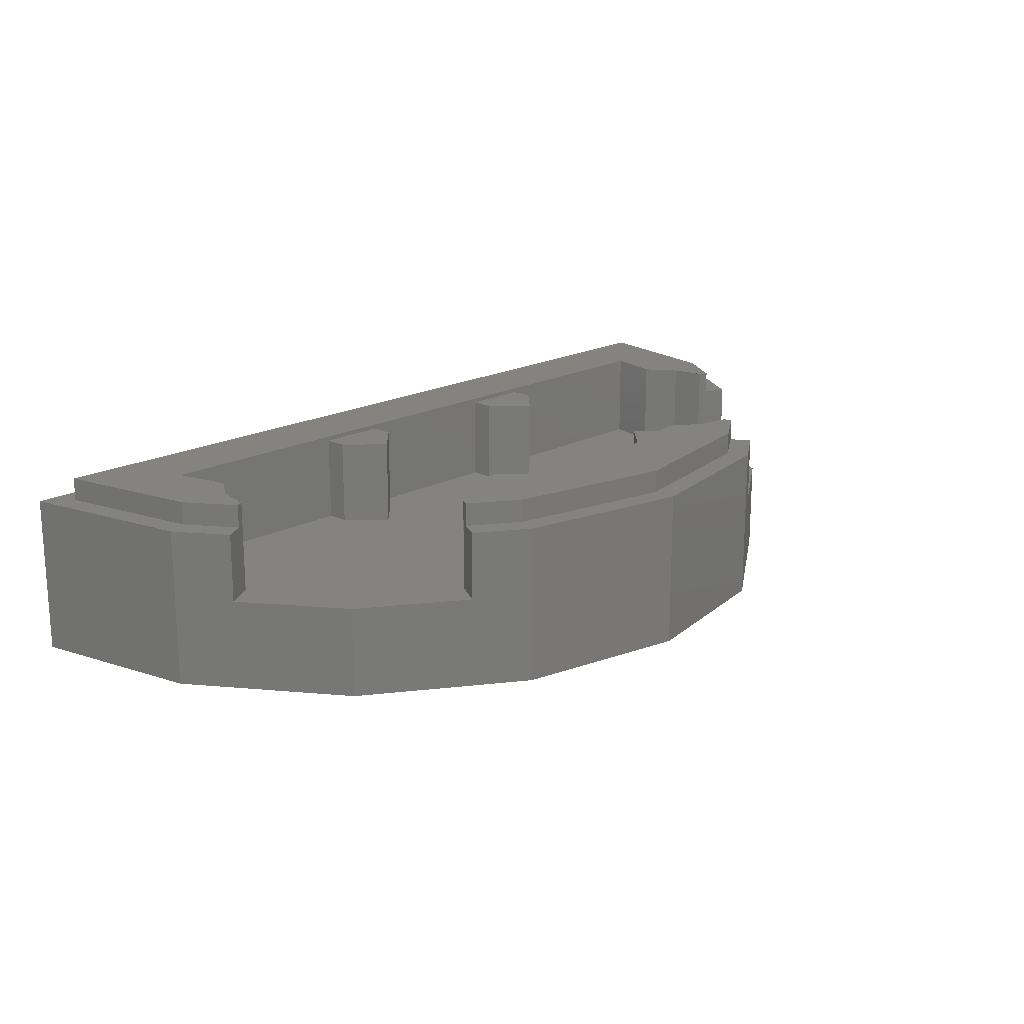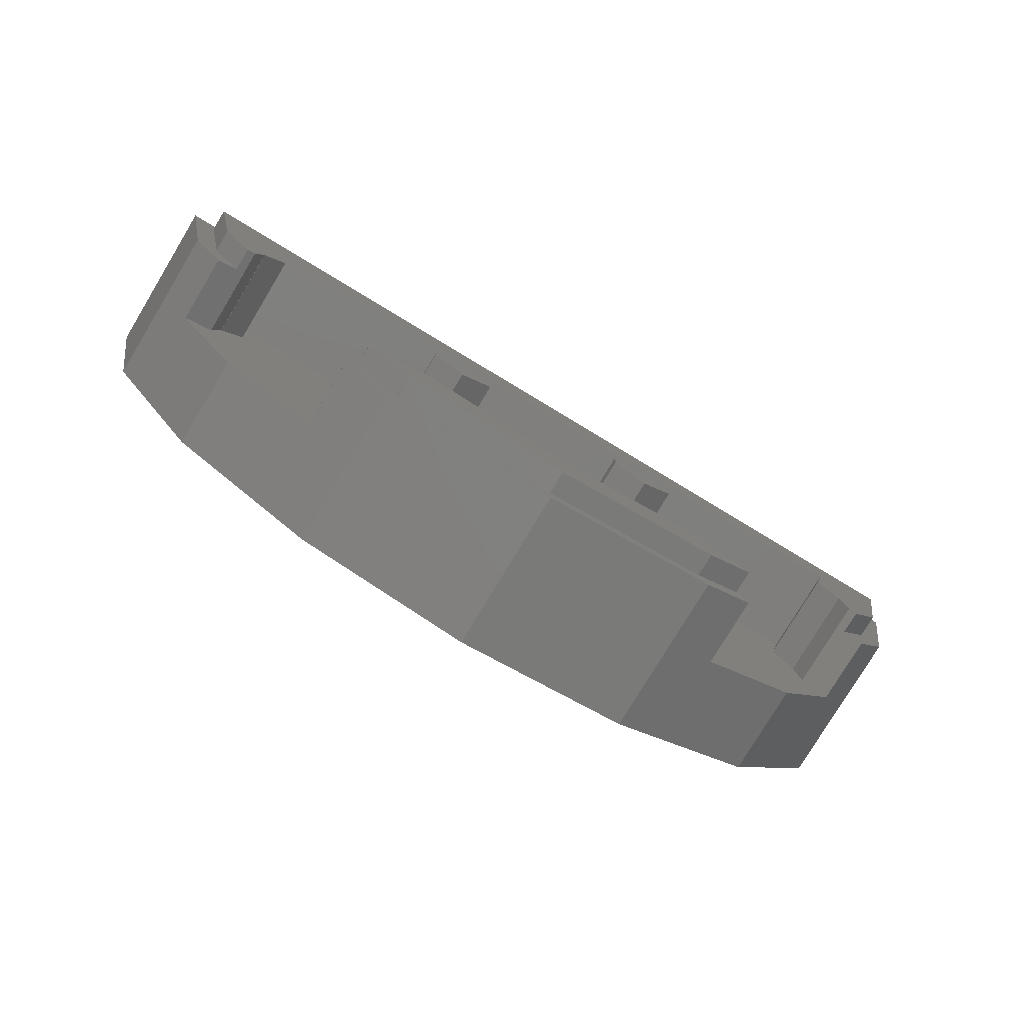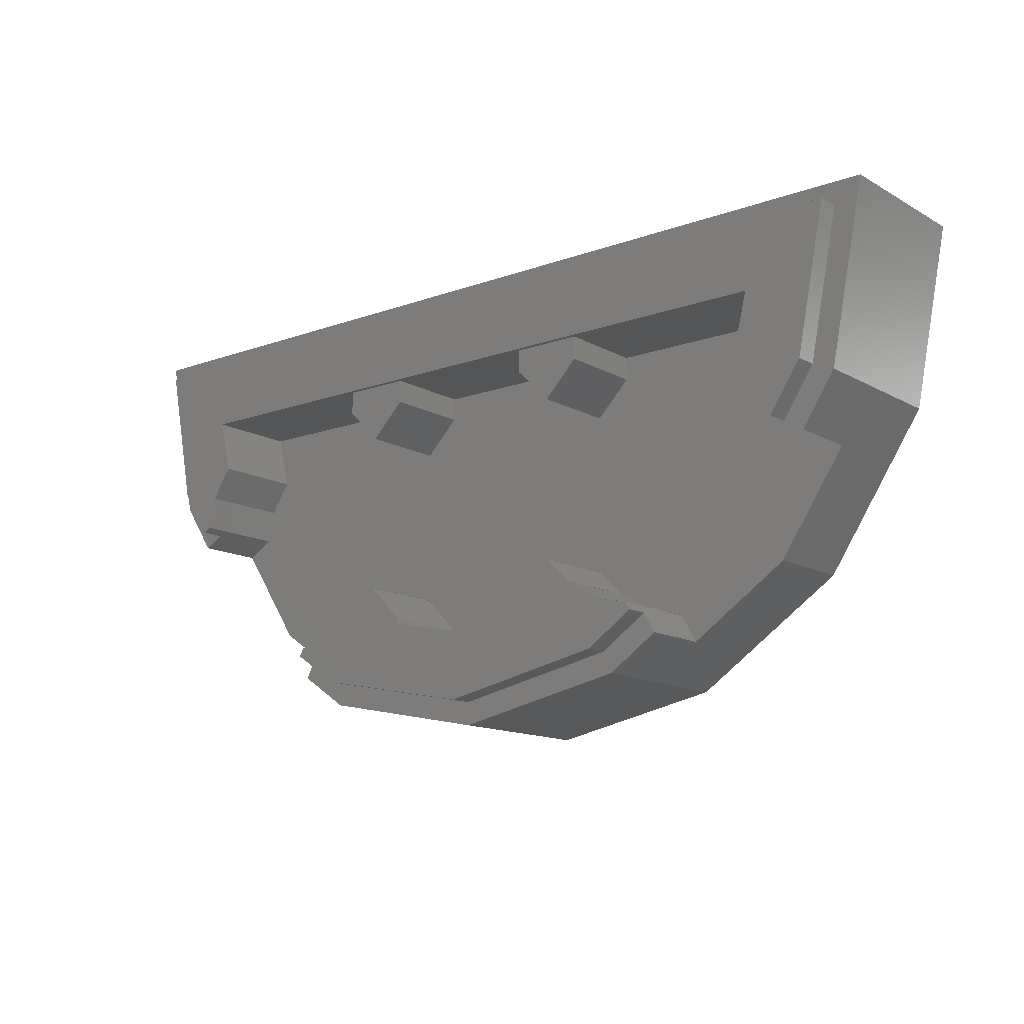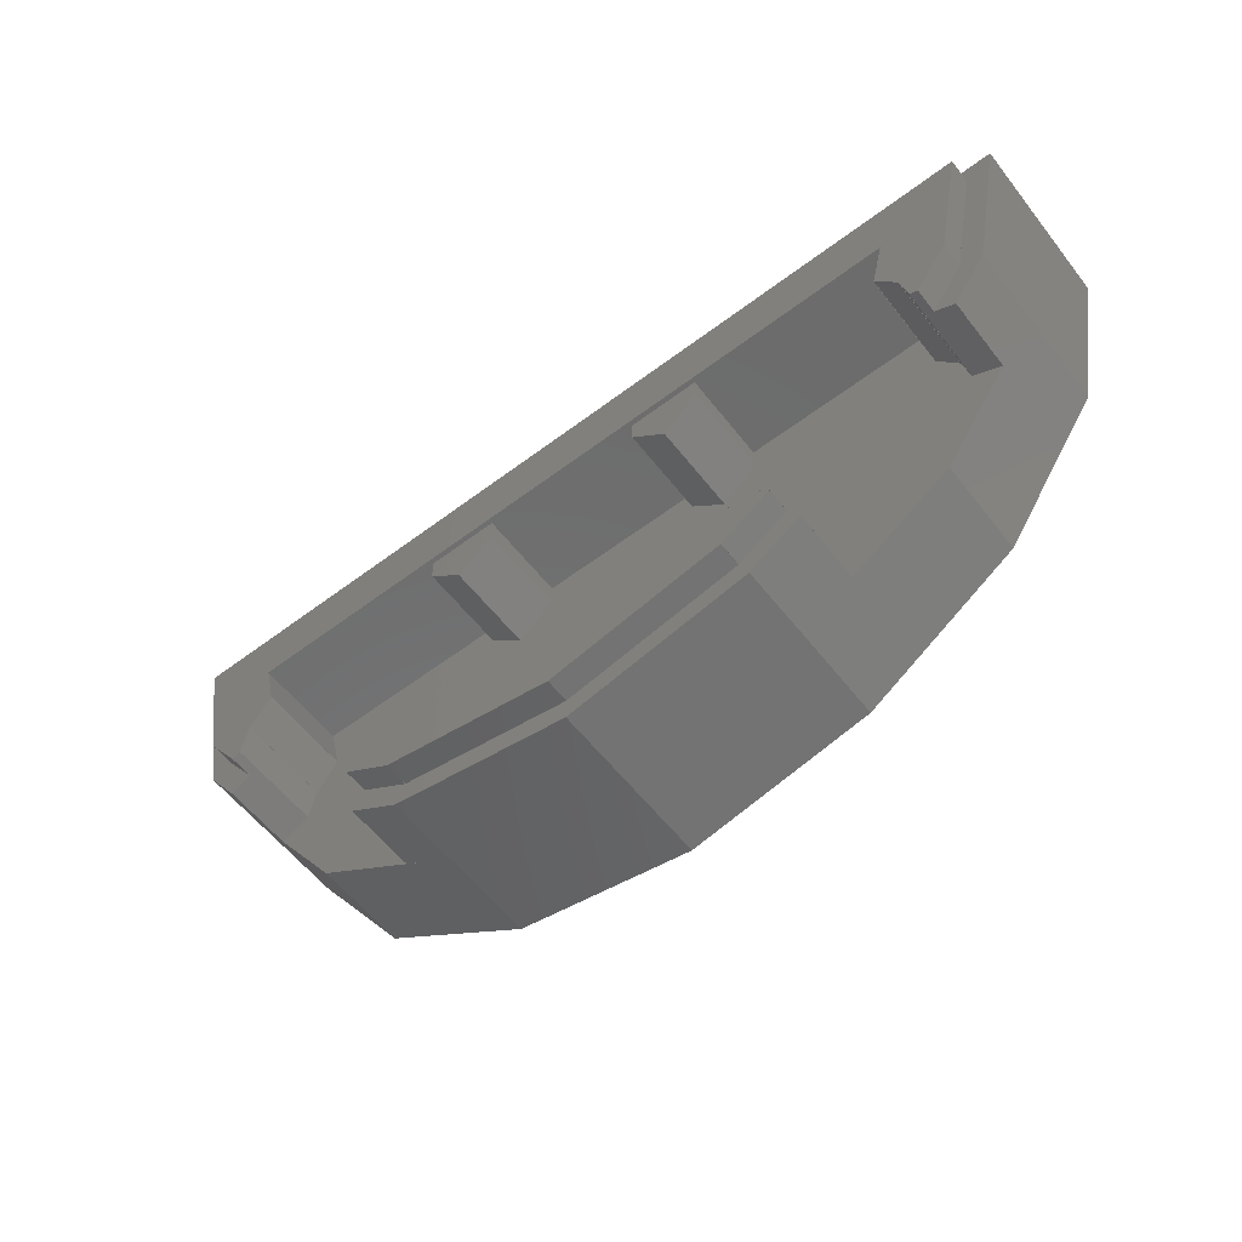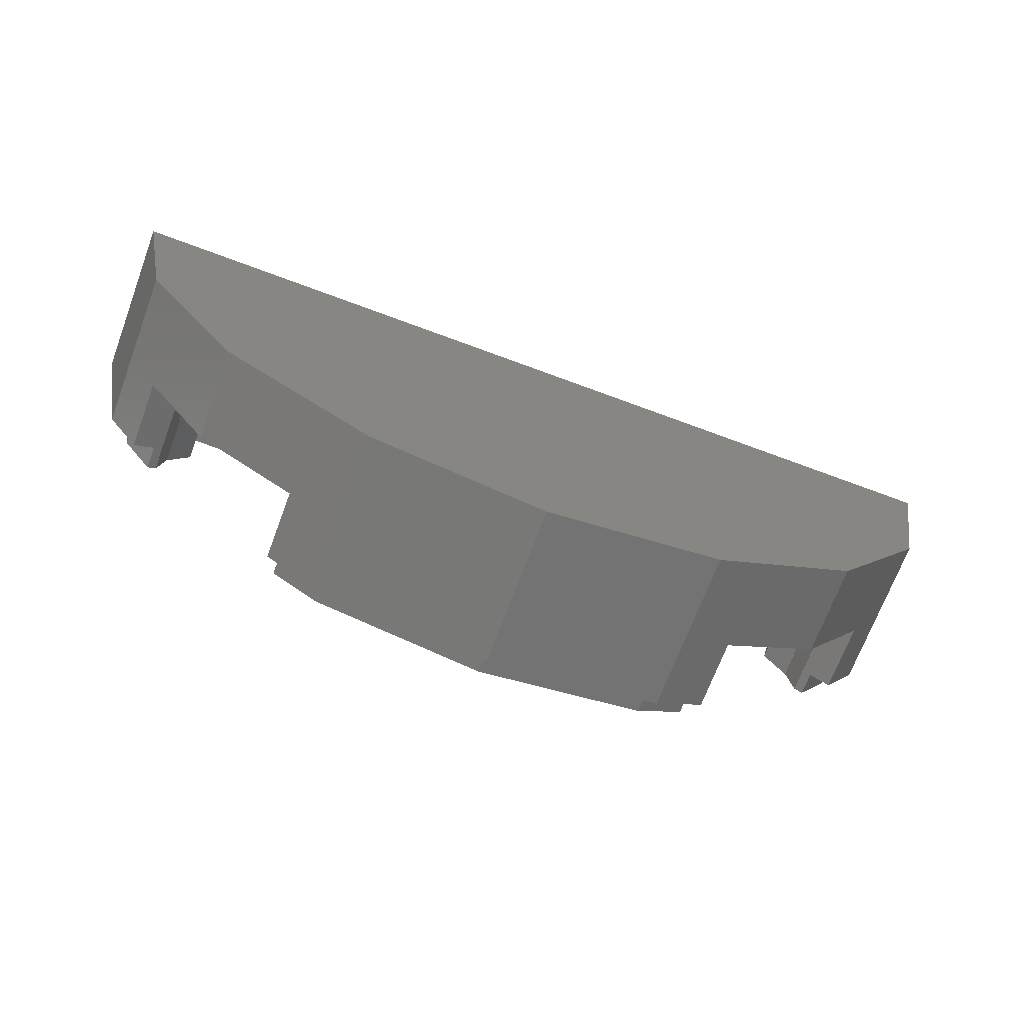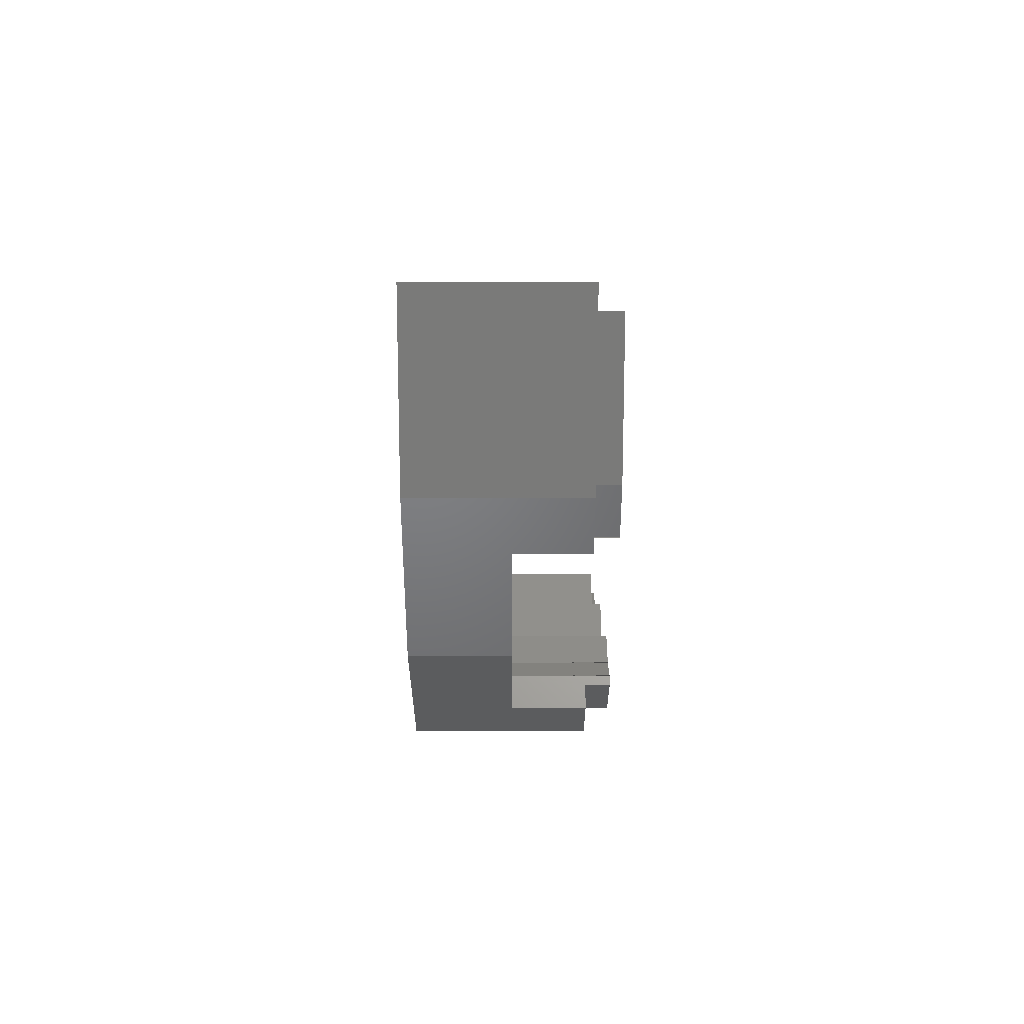
<metadata>
{"format":"stl","ext":"stl","renderer":"f3d","projection":"perspective","resolution":1024,"background":"white","views":[{"elev":18.2,"azim":133.6,"up":"+Y"},{"elev":-78.8,"azim":148.9,"up":"+Z"},{"elev":-13.5,"azim":-140.9,"up":"+Z"},{"elev":-58.5,"azim":-142.2,"up":"+Z"},{"elev":-69.5,"azim":-20.5,"up":"+Z"},{"elev":5.7,"azim":90.0,"up":"+Z"}]}
</metadata>
<code>
# stl→obj: 235 verts, 206 faces
v -0.5854 0.16 0.1462
v 0.5854 0.16 0.1462
v -0.2538 0.16 -0.1854
v -0.6332 0.16 0.03448
v -0.2908 0.32 -0.3022
v -0.3081 0.32 -0.2217
v -0.2538 0.32 -0.1854
v -0.09184 0.32 -0.2217
v -0.5854 0.32 0.1462
v -0.6217 0.32 0.09188
v -0.7022 0.32 0.1092
v -0.608 0.16 0.24
v 0.608 0.16 0.24
v -0.647 0.32 0.02652
v -0.6332 0.32 0.03448
v -0.647 0.28 0.02652
v -0.681 0.16 0.00684
v -0.681 0.28 0.00684
v -0.752 0.32 0.36
v -0.608 0.32 0.24
v 0.752 0.28 0.36
v -0.752 0.28 0.36
v -0.8 0.28 0.4
v 0.8 0.28 0.4
v -0.7022 0.28 0.1092
v -0.7391 0.28 0.09384
v 0.752 0.32 0.36
v 0.608 0.32 0.24
v -0.5657 0.16 -0.1657
v -0.3655 0.16 -0.2332
v -0.3932 0.16 -0.281
v -0.6217 0.16 0.09188
v -0.3081 0.16 -0.2217
v 0 0.32 -0.36
v 0 0.32 -0.24
v -0.3735 0.28 -0.247
v -0.3932 0.28 -0.281
v -0.3735 0.32 -0.247
v -0.3655 0.32 -0.2332
v -0.2908 0.28 -0.3022
v -0.3062 0.28 -0.3391
v 0.5854 0.32 0.1462
v 0.7022 0.32 0.1092
v 0.6217 0.32 0.09188
v 0.3081 0.32 -0.2217
v 0.2908 0.32 -0.3022
v 0.09184 0.32 -0.2217
v 0.2538 0.32 -0.1854
v -0.09184 0.16 -0.2217
v 0.2538 0.16 -0.1854
v 0.09184 0.16 -0.2217
v 0 0.16 -0.24
v 0.3735 0.32 -0.247
v 0.3655 0.32 -0.2332
v 0.3655 0.16 -0.2332
v 0.3735 0.28 -0.247
v 0.3932 0.16 -0.281
v 0.3932 0.28 -0.281
v 0.2908 0.28 -0.3022
v 0.3062 0.28 -0.3391
v 0.6332 0.16 0.03448
v 0.681 0.16 0.00684
v 0.5657 0.16 -0.1657
v 0.3081 0.16 -0.2217
v 0.6217 0.16 0.09188
v 0.647 0.28 0.02652
v 0.681 0.28 0.00684
v 0.647 0.32 0.02652
v 0.6332 0.32 0.03448
v 0.7022 0.28 0.1092
v 0.7391 0.28 0.09384
v 0.2469 0.312 -0.1869
v 0.14 0.312 -0.2109
v 0.14 0.312 -0.2
v 0.2 0.312 -0.14
v -0.2469 0.312 -0.1869
v -0.2 0.312 -0.14
v -0.14 0.312 -0.2
v -0.14 0.312 -0.2109
v -0.14 0.312 0.2
v -0.2 0.312 0.14
v -0.26 0.312 0.2
v 0.26 0.312 0.2
v 0.2 0.312 0.14
v 0.14 0.312 0.2
v -0.647 0.28 0.02664
v -0.7022 0.28 0.109
v -0.7022 0.32 0.109
v -0.647 0.32 0.02664
v -0.633 0.32 0.03436
v -0.6218 0.32 0.09196
v -0.6218 0.16 0.09196
v -0.633 0.16 0.03436
v -0.7021 0.32 0.1091
v -0.7021 0.28 0.1091
v -0.752 0.28 0.3601
v -0.752 0.32 0.3601
v -0.8 0.16 0.4
v -0.7391 0.28 0.09385
v -0.7391 0.16 0.09385
v -0.3061 0.16 -0.3391
v -0.3061 0.28 -0.3391
v 0 0.28 -0.4
v 0 0.16 -0.4
v 0 0.28 -0.36
v -0.2908 0.28 -0.3021
v -0.2908 0.32 -0.3021
v -0.3734 0.32 -0.247
v -0.291 0.32 -0.3022
v -0.291 0.28 -0.3022
v -0.3734 0.28 -0.247
v -0.3656 0.16 -0.233
v -0.308 0.16 -0.2218
v -0.308 0.32 -0.2218
v -0.3656 0.32 -0.233
v -0.608 0.32 0.2402
v -0.608 0.16 0.2402
v -0.5853 0.16 0.1461
v -0.5853 0.32 0.1461
v -0.2536 0.32 -0.1854
v -0.2536 0.16 -0.1854
v -0.09202 0.16 -0.2217
v -0.09202 0.32 -0.2217
v -2.4e-05 0.16 -0.24
v -2.4e-05 0.32 -0.24
v -0.09182 0.32 -0.2217
v -0.09182 0.16 -0.2217
v -0.5856 0.16 0.1462
v -0.6216 0.16 0.09184
v -0.6216 0.32 0.09184
v -0.5856 0.32 0.1462
v -0.2538 0.32 -0.1856
v -0.3082 0.32 -0.2216
v -0.3082 0.16 -0.2216
v -0.2538 0.16 -0.1856
v -0.3061 0.28 -0.3392
v -0.3061 0.16 -0.3392
v -0.3932 0.16 -0.2809
v -0.3932 0.28 -0.2809
v -0.6808 0.16 0.00676
v -0.7392 0.16 0.09396
v -0.7392 0.28 0.09396
v -0.6808 0.28 0.00676
v 0.3734 0.28 -0.247
v 0.291 0.28 -0.3022
v 0.291 0.32 -0.3022
v 0.3734 0.32 -0.247
v 0.3656 0.32 -0.233
v 0.308 0.32 -0.2218
v 0.308 0.16 -0.2218
v 0.3656 0.16 -0.233
v 0.2908 0.32 -0.3021
v 0.2908 0.28 -0.3021
v 0.3061 0.28 -0.3391
v 0.3061 0.16 -0.3391
v 0.7391 0.16 0.09385
v 0.7391 0.28 0.09385
v 0.8 0.16 0.4
v 0.752 0.32 0.3601
v 0.752 0.28 0.3601
v 0.7021 0.28 0.1091
v 0.7021 0.32 0.1091
v 0.647 0.32 0.02664
v 0.7022 0.32 0.109
v 0.7022 0.28 0.109
v 0.647 0.28 0.02664
v 0.633 0.16 0.03436
v 0.6218 0.16 0.09196
v 0.6218 0.32 0.09196
v 0.633 0.32 0.03436
v 0.2536 0.16 -0.1854
v 0.2536 0.32 -0.1854
v 0.09202 0.32 -0.2217
v 0.09202 0.16 -0.2217
v 0.09182 0.16 -0.2217
v 0.09182 0.32 -0.2217
v 2.4e-05 0.32 -0.24
v 2.4e-05 0.16 -0.24
v 0.5853 0.32 0.1461
v 0.5853 0.16 0.1461
v 0.608 0.16 0.2402
v 0.608 0.32 0.2402
v 0.2538 0.16 -0.1856
v 0.3082 0.16 -0.2216
v 0.3082 0.32 -0.2216
v 0.2538 0.32 -0.1856
v 0.5856 0.32 0.1462
v 0.6216 0.32 0.09184
v 0.6216 0.16 0.09184
v 0.5856 0.16 0.1462
v 0.7392 0.28 0.09393
v 0.7392 0.16 0.09393
v 0.6809 0.16 0.006792
v 0.6809 0.28 0.006792
v 0.3932 0.16 -0.2808
v 0.306 0.16 -0.3392
v 0.306 0.28 -0.3392
v 0.3932 0.28 -0.2808
v -0.8 0 0.4
v -0.7391 0 0.09385
v -0.5657 0 -0.1657
v -0.3061 0 -0.3391
v 0 0 -0.4
v 0.3061 0 -0.3391
v 0.5657 0 -0.1657
v 0.7391 0 0.09385
v 0.8 0 0.4
v 0.2471 0.312 -0.1871
v 0.1999 0.312 -0.1399
v 0.1999 0.16 -0.1399
v 0.2471 0.16 -0.1871
v 0.14 0.16 -0.2
v 0.2 0.16 -0.14
v 0.14 0.16 -0.2109
v -0.2471 0.16 -0.1871
v -0.1999 0.16 -0.1399
v -0.1999 0.312 -0.1399
v -0.2471 0.312 -0.1871
v -0.2 0.16 -0.14
v -0.14 0.16 -0.2
v -0.14 0.16 -0.2109
v -0.26 0.312 0.24
v -0.14 0.312 0.24
v -0.26 0.16 0.24
v -0.26 0.16 0.2
v -0.14 0.16 0.2
v -0.14 0.16 0.24
v -0.2 0.16 0.14
v 0.14 0.312 0.24
v 0.26 0.312 0.24
v 0.14 0.16 0.24
v 0.14 0.16 0.2
v 0.26 0.16 0.2
v 0.26 0.16 0.24
v 0.2 0.16 0.14
f 1 2 3
f 3 4 1
f 5 6 7
f 7 8 5
f 9 10 11
f 1 12 13
f 13 2 1
f 14 15 4
f 4 16 14
f 16 4 17
f 17 18 16
f 9 11 19
f 19 20 9
f 21 22 23
f 23 24 21
f 14 11 10
f 10 15 14
f 25 16 18
f 18 26 25
f 26 23 22
f 22 25 26
f 20 19 27
f 27 28 20
f 29 30 31
f 1 4 32
f 4 29 17
f 30 3 33
f 4 3 30
f 30 29 4
f 34 5 8
f 8 35 34
f 30 36 37
f 37 31 30
f 38 39 6
f 6 5 38
f 38 36 30
f 30 39 38
f 36 40 41
f 41 37 36
f 42 43 44
f 45 46 47
f 47 48 45
f 49 3 50
f 50 51 49
f 52 49 51
f 53 54 55
f 55 56 53
f 56 55 57
f 57 58 56
f 34 35 47
f 47 46 34
f 53 46 45
f 45 54 53
f 59 56 58
f 58 60 59
f 61 62 63
f 55 64 50
f 63 57 55
f 2 61 50
f 50 3 2
f 2 65 61
f 61 63 55
f 55 50 61
f 28 27 43
f 43 42 28
f 61 66 67
f 67 62 61
f 68 69 44
f 44 43 68
f 68 66 61
f 61 69 68
f 66 70 71
f 71 67 66
f 71 70 21
f 21 24 71
f 72 73 74
f 74 75 72
f 76 77 78
f 78 79 76
f 80 81 82
f 83 84 85
f 86 87 88
f 86 88 89
f 90 91 92
f 90 92 93
f 94 95 96
f 94 96 97
f 98 23 99
f 98 99 100
f 101 102 103
f 101 103 104
f 34 105 106
f 34 106 107
f 105 103 102
f 105 102 106
f 108 109 110
f 108 110 111
f 112 113 114
f 112 114 115
f 116 117 118
f 116 118 119
f 120 121 122
f 120 122 123
f 124 125 126
f 124 126 127
f 128 129 130
f 128 130 131
f 132 133 134
f 132 134 135
f 136 137 138
f 136 138 139
f 140 141 142
f 140 142 143
f 144 145 146
f 144 146 147
f 148 149 150
f 148 150 151
f 152 153 105
f 152 105 34
f 153 154 103
f 153 103 105
f 104 103 154
f 104 154 155
f 156 157 24
f 156 24 158
f 159 160 161
f 159 161 162
f 163 164 165
f 163 165 166
f 167 168 169
f 167 169 170
f 171 172 173
f 171 173 174
f 175 176 177
f 175 177 178
f 179 180 181
f 179 181 182
f 183 184 185
f 183 185 186
f 187 188 189
f 187 189 190
f 191 192 193
f 191 193 194
f 195 196 197
f 195 197 198
f 199 98 100
f 199 100 200
f 200 100 29
f 200 29 201
f 201 29 101
f 201 101 202
f 202 101 104
f 202 104 203
f 203 104 155
f 203 155 204
f 204 155 63
f 204 63 205
f 205 63 156
f 205 156 206
f 206 156 158
f 206 158 207
f 20 28 13
f 20 13 12
f 24 23 199
f 24 199 207
f 22 21 27
f 22 27 19
f 208 209 210
f 208 210 211
f 75 74 212
f 75 212 213
f 73 214 212
f 73 212 74
f 215 216 217
f 215 217 218
f 219 220 78
f 219 78 77
f 78 220 221
f 78 221 79
f 222 223 80
f 222 80 82
f 224 222 82
f 224 82 225
f 226 80 223
f 226 223 227
f 81 80 226
f 81 226 228
f 81 228 225
f 81 225 82
f 229 230 83
f 229 83 85
f 231 229 85
f 231 85 232
f 233 83 230
f 233 230 234
f 84 83 233
f 84 233 235
f 84 235 232
f 84 232 85
f 199 200 201
f 199 201 202
f 199 202 203
f 199 203 204
f 199 204 205
f 199 205 206
f 199 206 207

</code>
